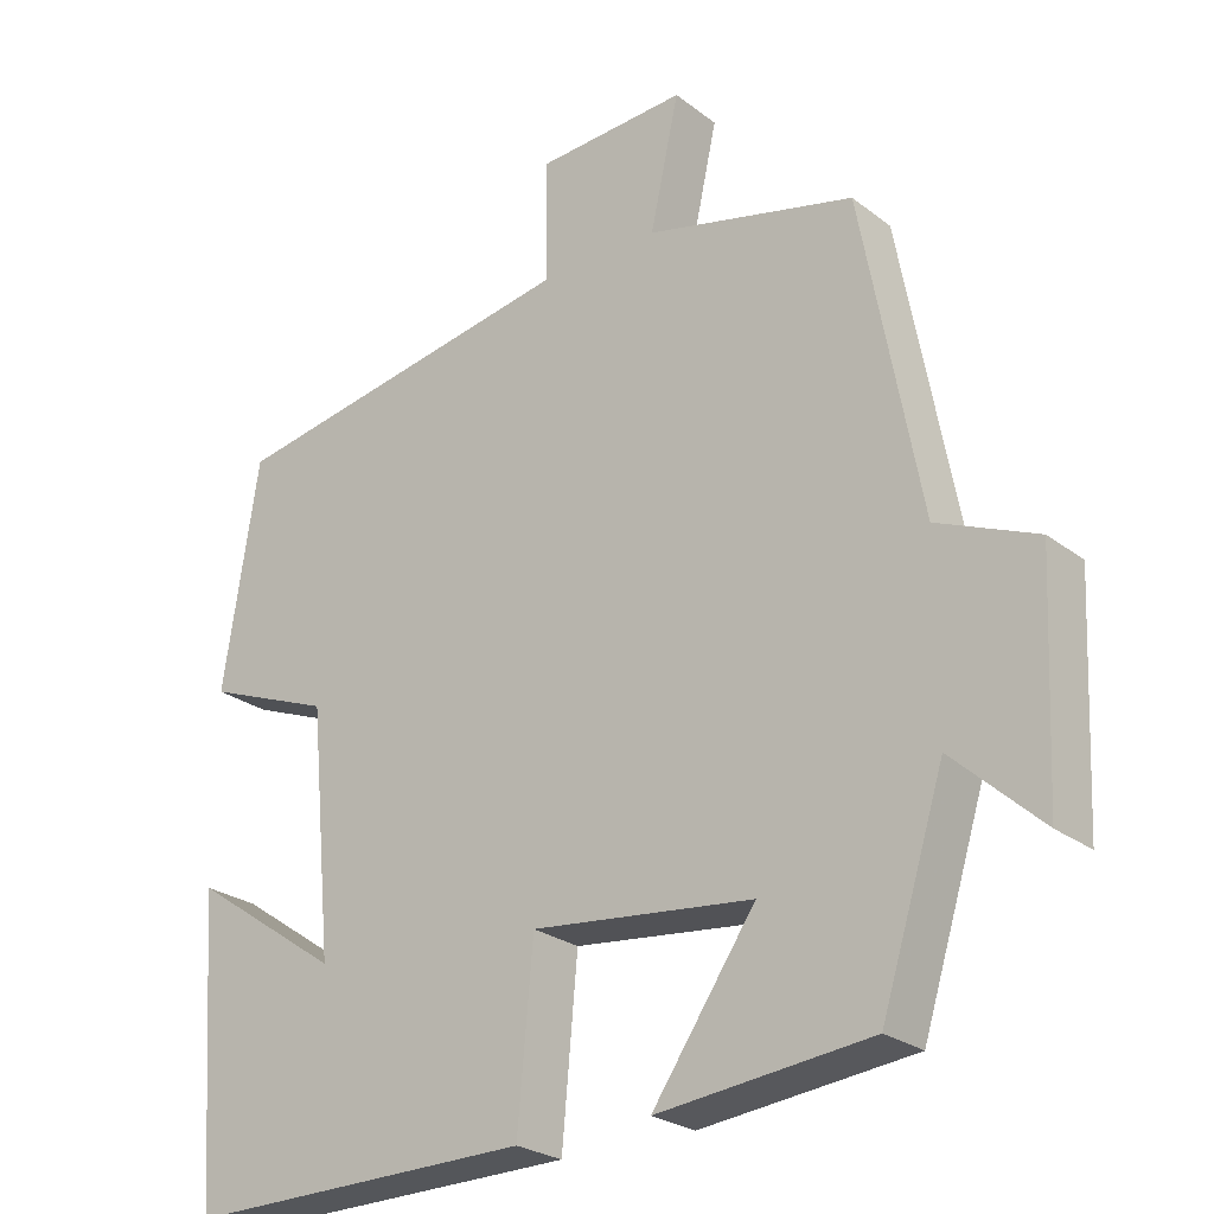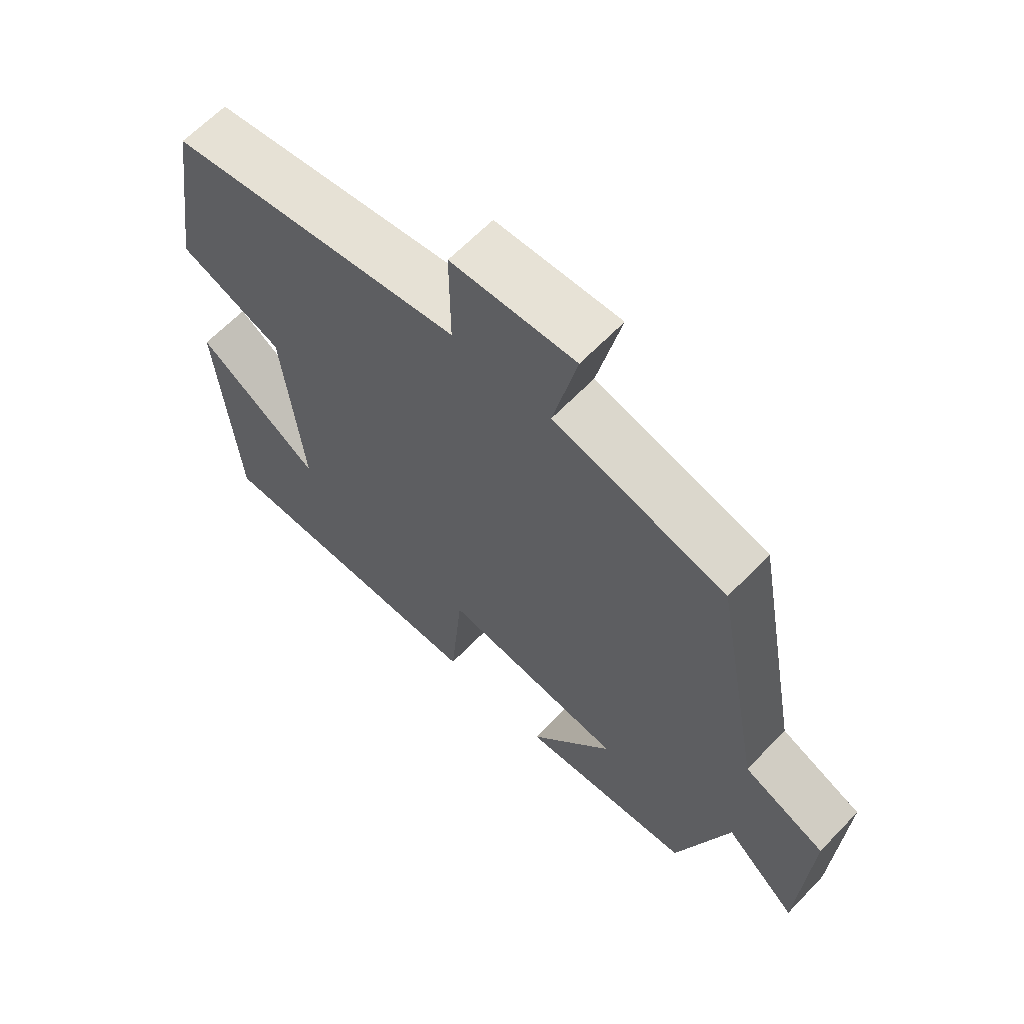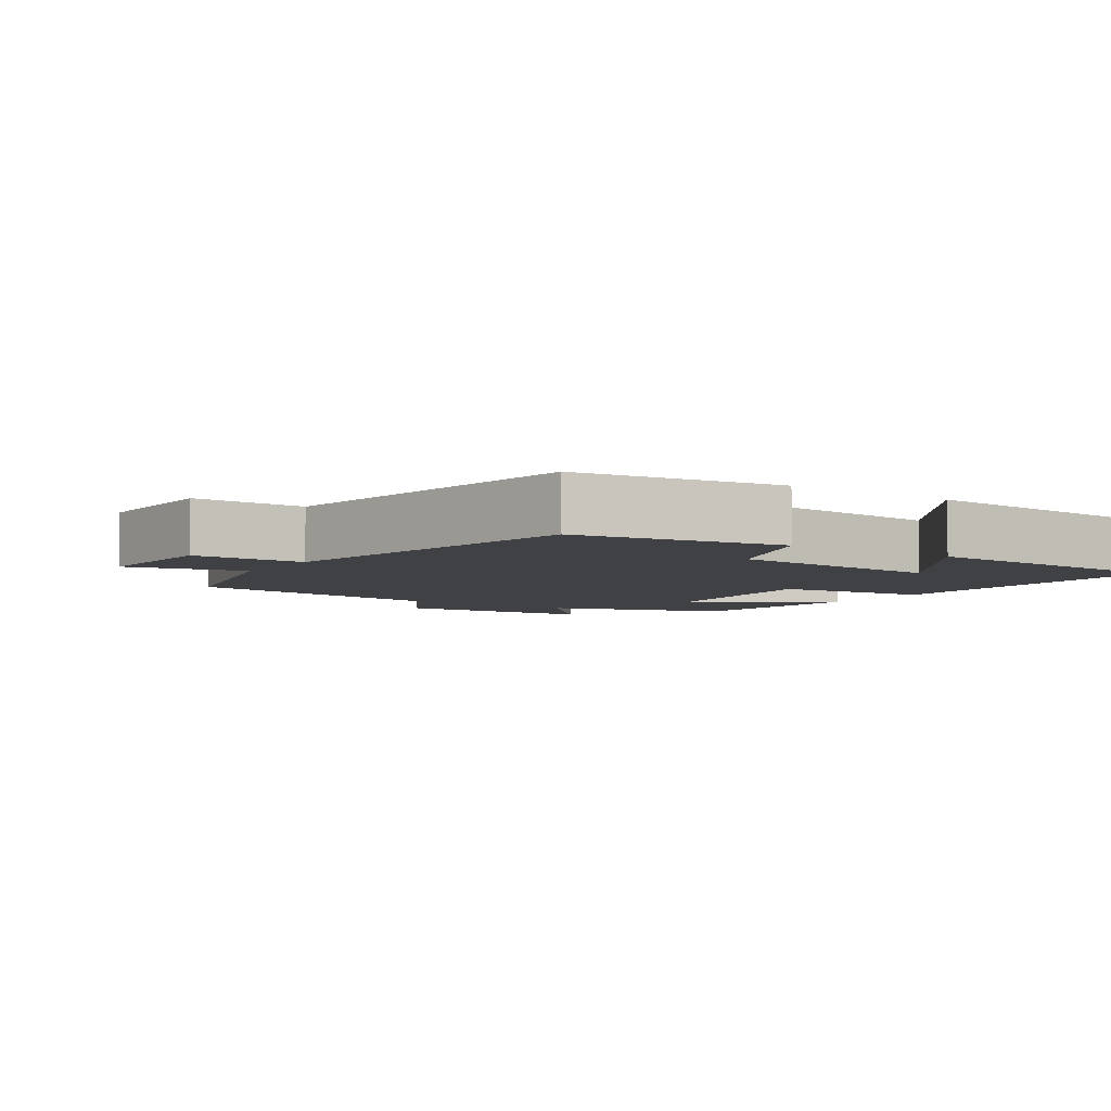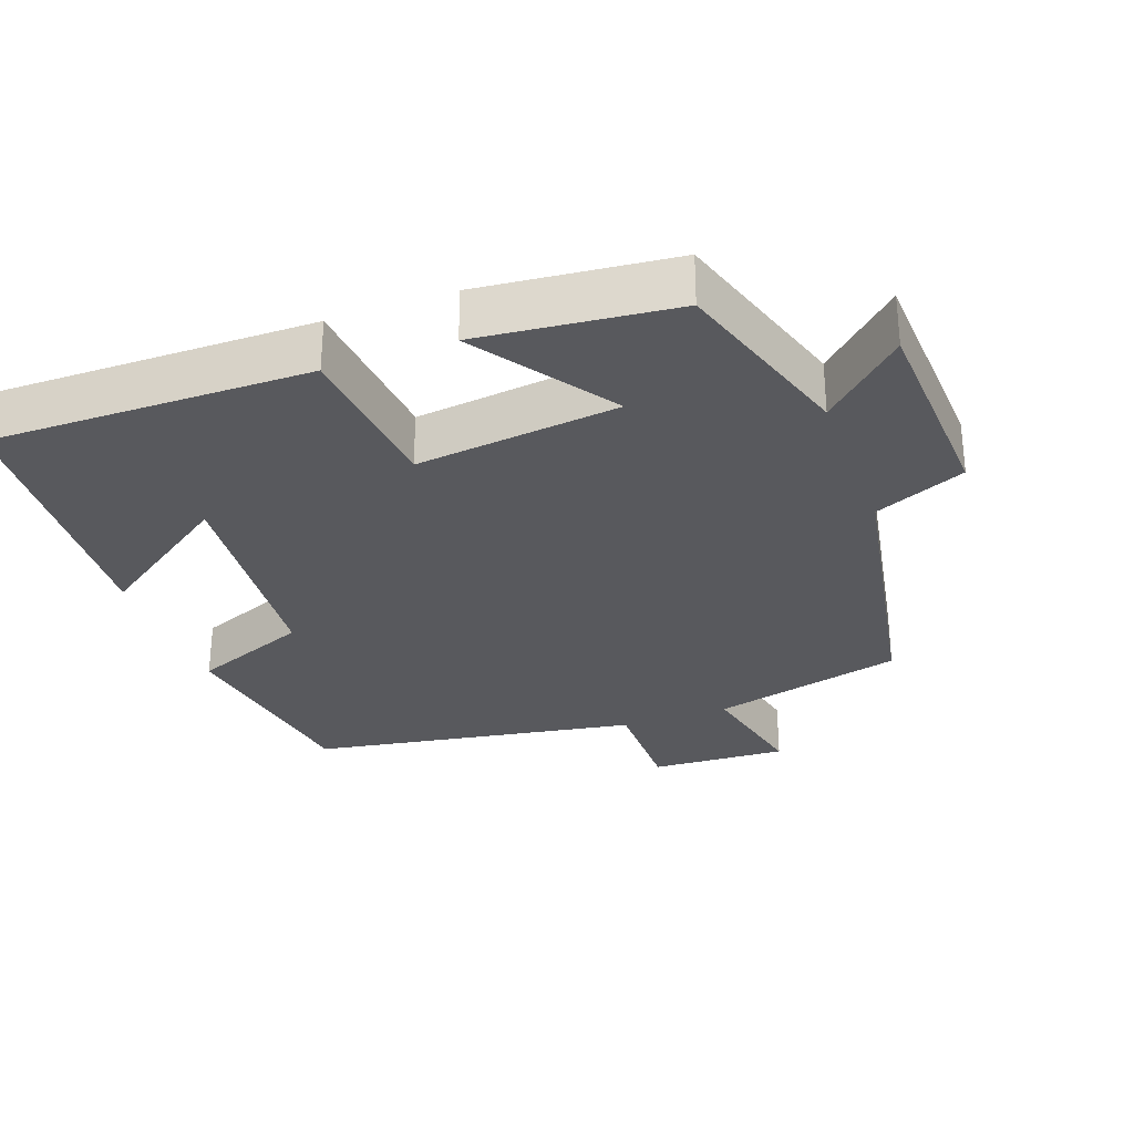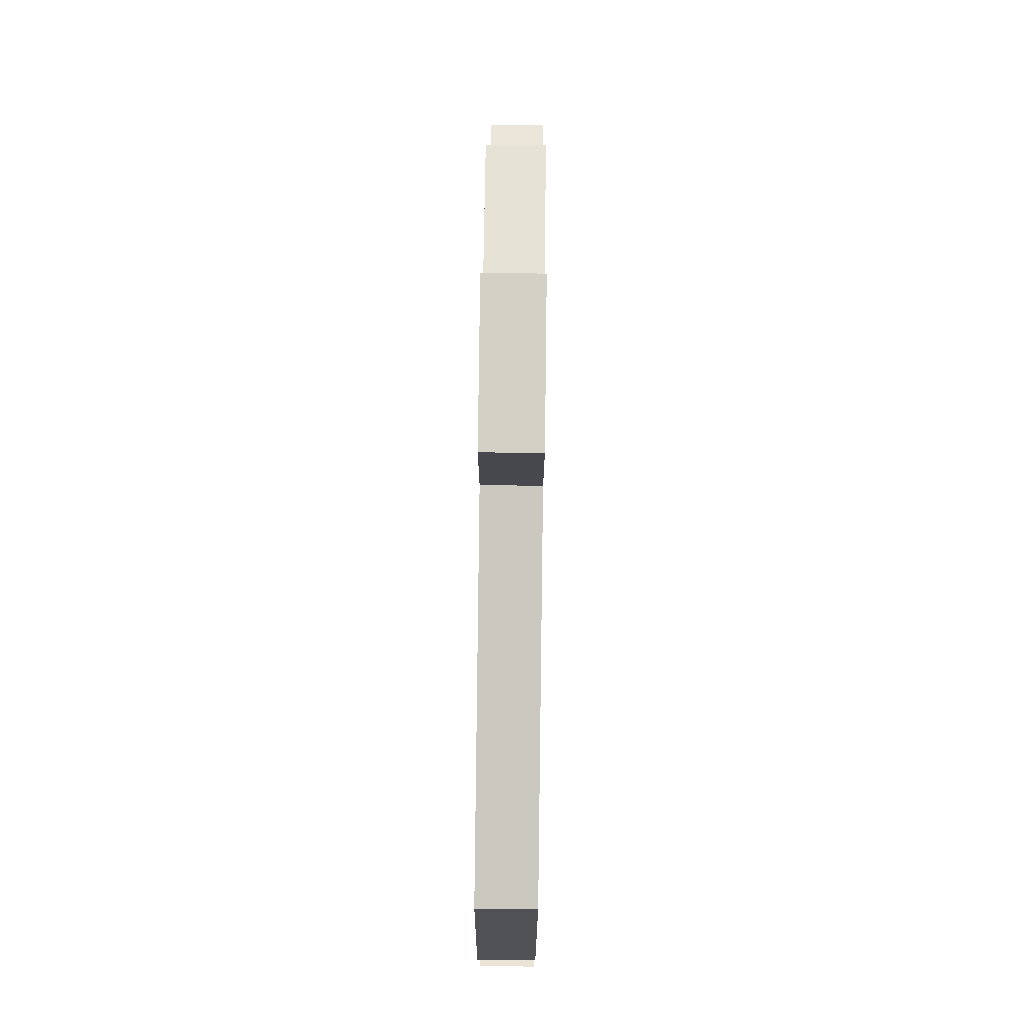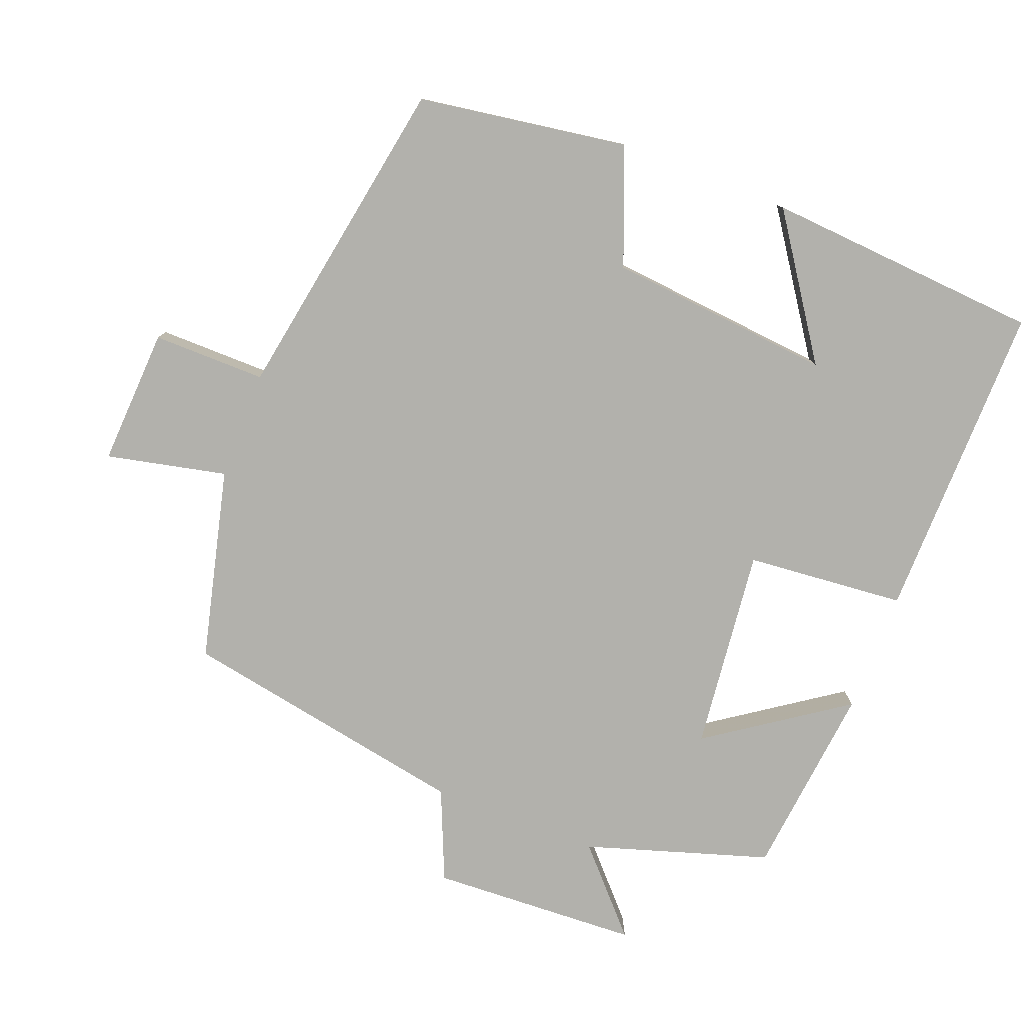
<metadata>
{"format":"obj","ext":"obj","renderer":"f3d","projection":"perspective","resolution":1024,"background":"white","views":[{"elev":-25.4,"azim":-140.5,"up":"+Z"},{"elev":63.9,"azim":-136.2,"up":"+Z"},{"elev":-5.4,"azim":56.2,"up":"+Y"},{"elev":-29.9,"azim":-159.8,"up":"+Y"},{"elev":77.8,"azim":90.7,"up":"+Z"},{"elev":-78.9,"azim":68.8,"up":"+Y"}]}
</metadata>
<code>
v -0.419 0.07 -0.471
v -0.5 0.07 -0.214
v -0.613 0.07 -0.318
v -0.627 0.07 -0.026
v -0.5 0.07 0.028
v -0.425 0.07 0.434
v -0.157 0.07 0.5
v -0.194 0.07 0.668
v -0.002 0.07 0.658
v -0.003 0.07 0.5
v 0.455 0.07 0.421
v 0.5 0.07 0.128
v 0.337 0.07 0.064
v 0.307 0.07 -0.25
v 0.5 0.07 -0.118
v 0.472 0.07 -0.505
v 0.025 0.07 -0.5
v 0.005 0.07 -0.277
v -0.279 0.07 -0.309
v -0.147 0.07 -0.5
v -0.419 0 -0.471
v -0.5 0 -0.214
v -0.613 0 -0.318
v -0.627 0 -0.026
v -0.5 0 0.028
v -0.425 0 0.434
v -0.157 0 0.5
v -0.194 0 0.668
v -0.002 0 0.658
v -0.003 0 0.5
v 0.455 0 0.421
v 0.5 0 0.128
v 0.337 0 0.064
v 0.307 0 -0.25
v 0.5 0 -0.118
v 0.472 0 -0.505
v 0.025 0 -0.5
v 0.005 0 -0.277
v -0.279 0 -0.309
v -0.147 0 -0.5
f 19 20 1 2
f 18 19 2
f 16 17 18
f 14 15 16
f 14 16 18
f 13 14 18 2
f 10 11 12 13
f 7 8 9 10
f 5 6 7 10
f 5 10 13 2
f 2 3 4 5
f 22 21 40 39
f 22 39 38
f 38 37 36
f 36 35 34
f 38 36 34
f 22 38 34 33
f 33 32 31 30
f 30 29 28 27
f 30 27 26 25
f 22 33 30 25
f 25 24 23 22
f 1 21 22 2
f 2 22 23 3
f 3 23 24 4
f 4 24 25 5
f 5 25 26 6
f 6 26 27 7
f 7 27 28 8
f 8 28 29 9
f 9 29 30 10
f 10 30 31 11
f 11 31 32 12
f 12 32 33 13
f 13 33 34 14
f 14 34 35 15
f 15 35 36 16
f 16 36 37 17
f 17 37 38 18
f 18 38 39 19
f 19 39 40 20
f 20 40 21 1

</code>
